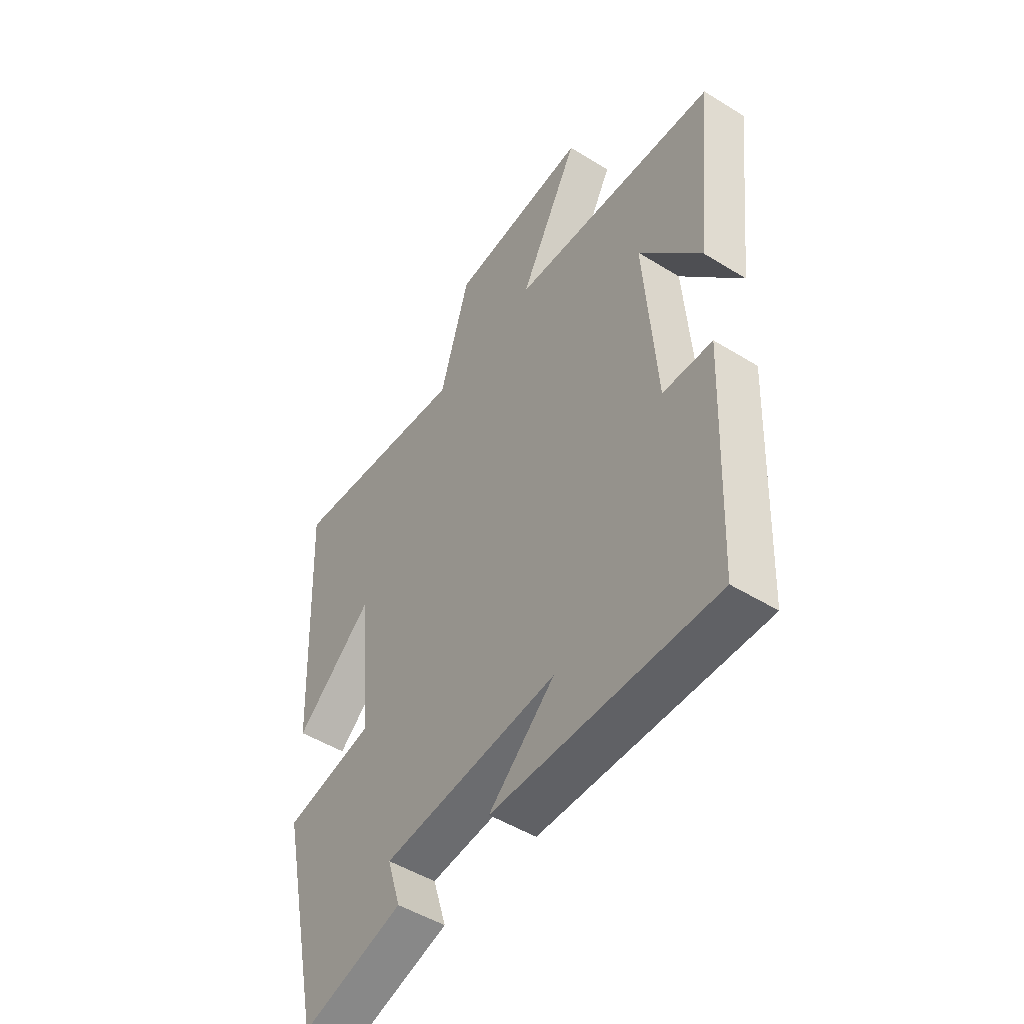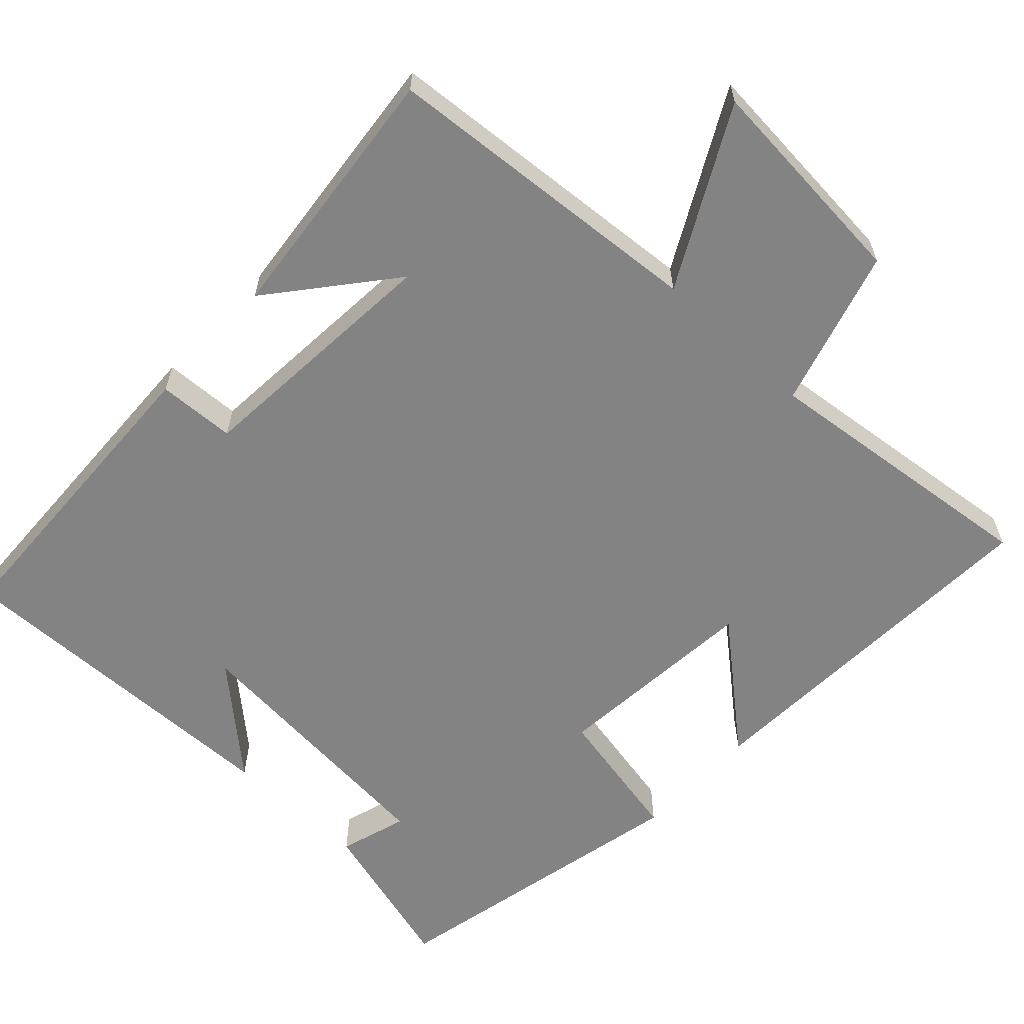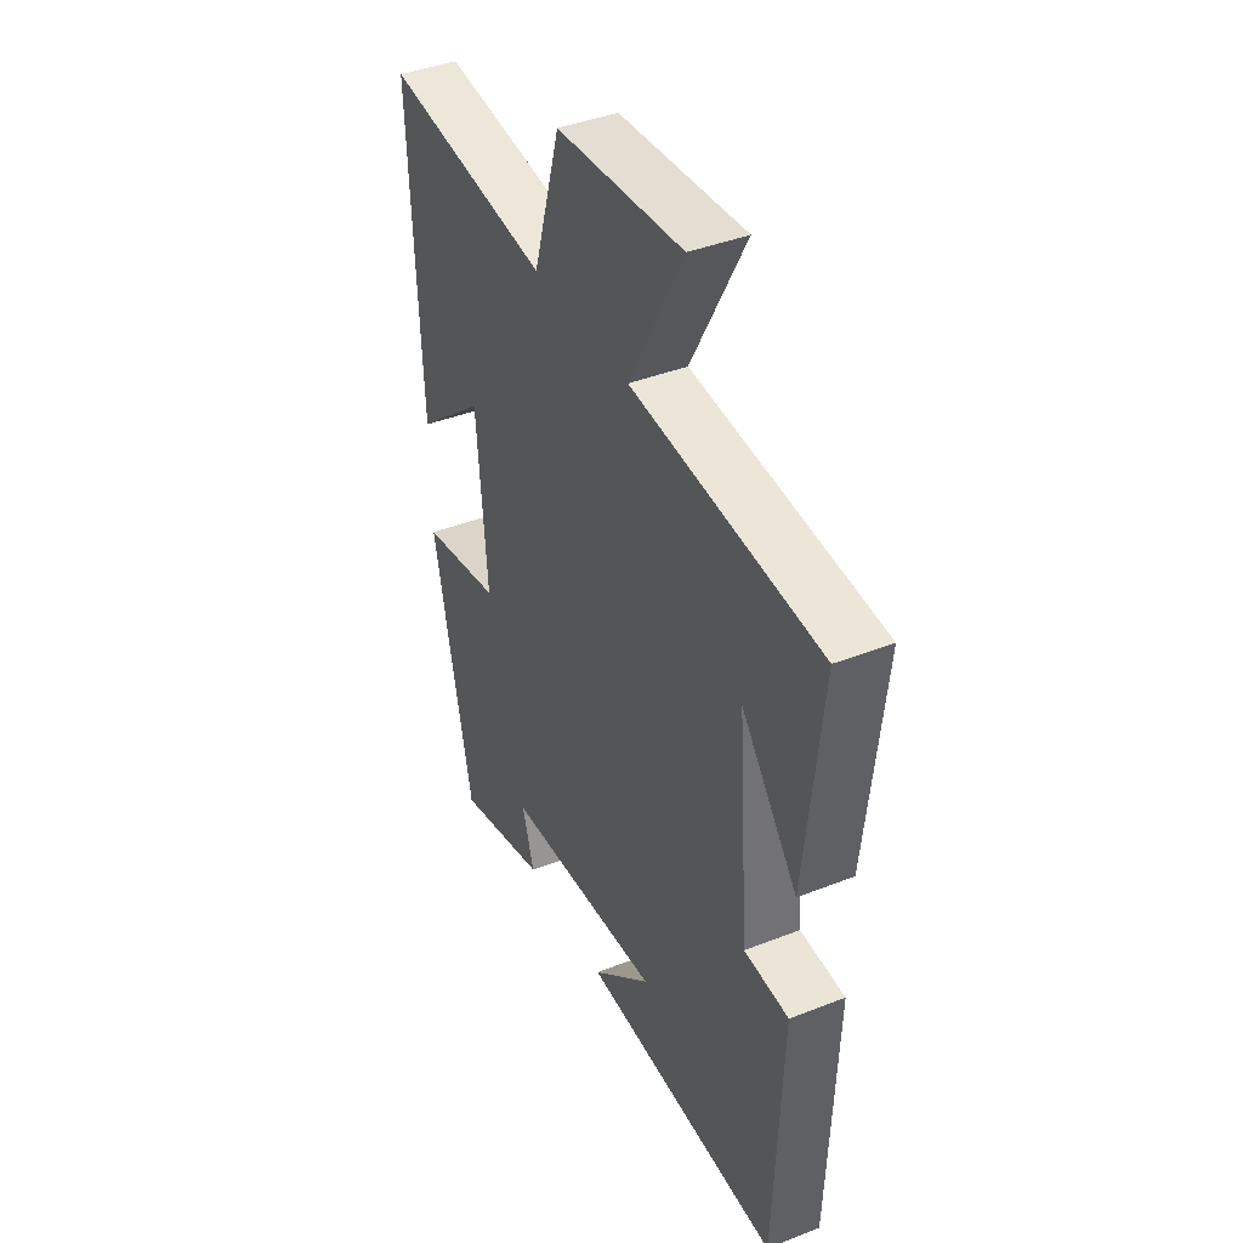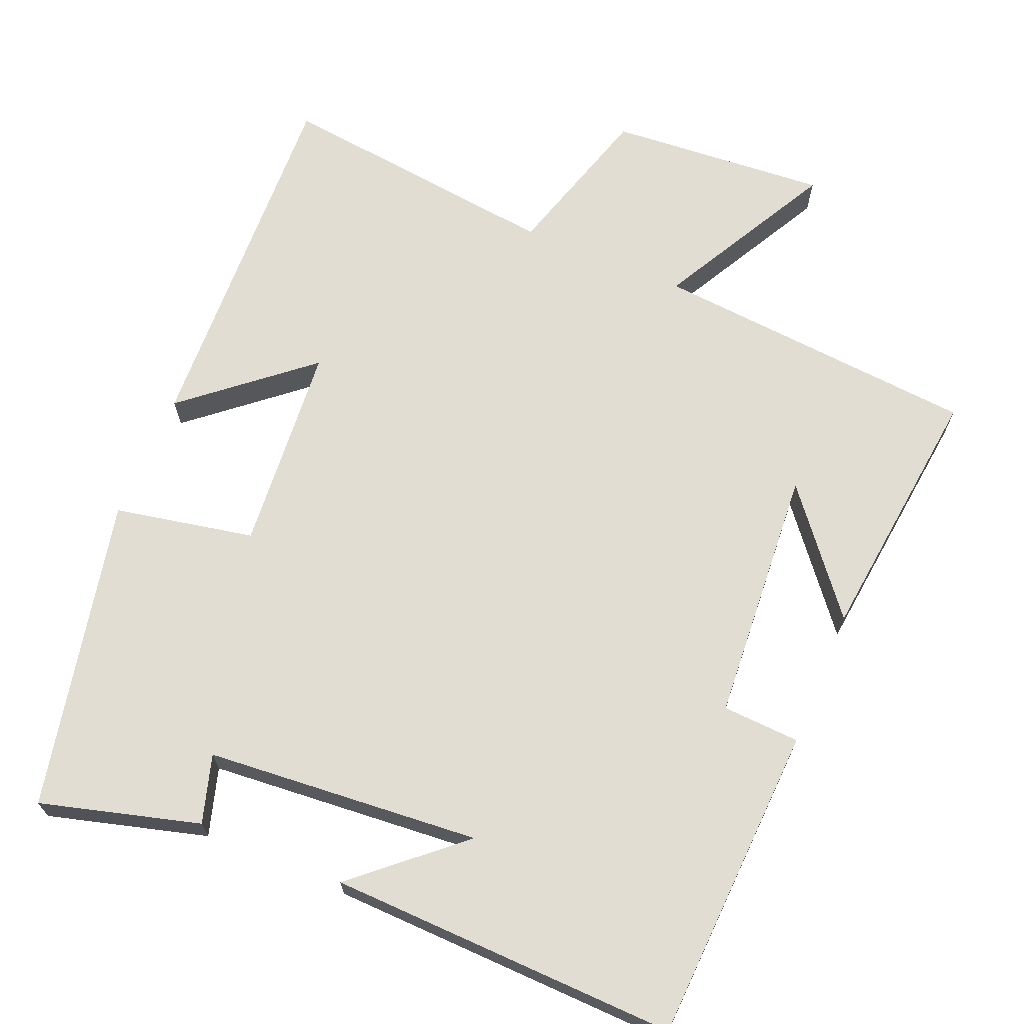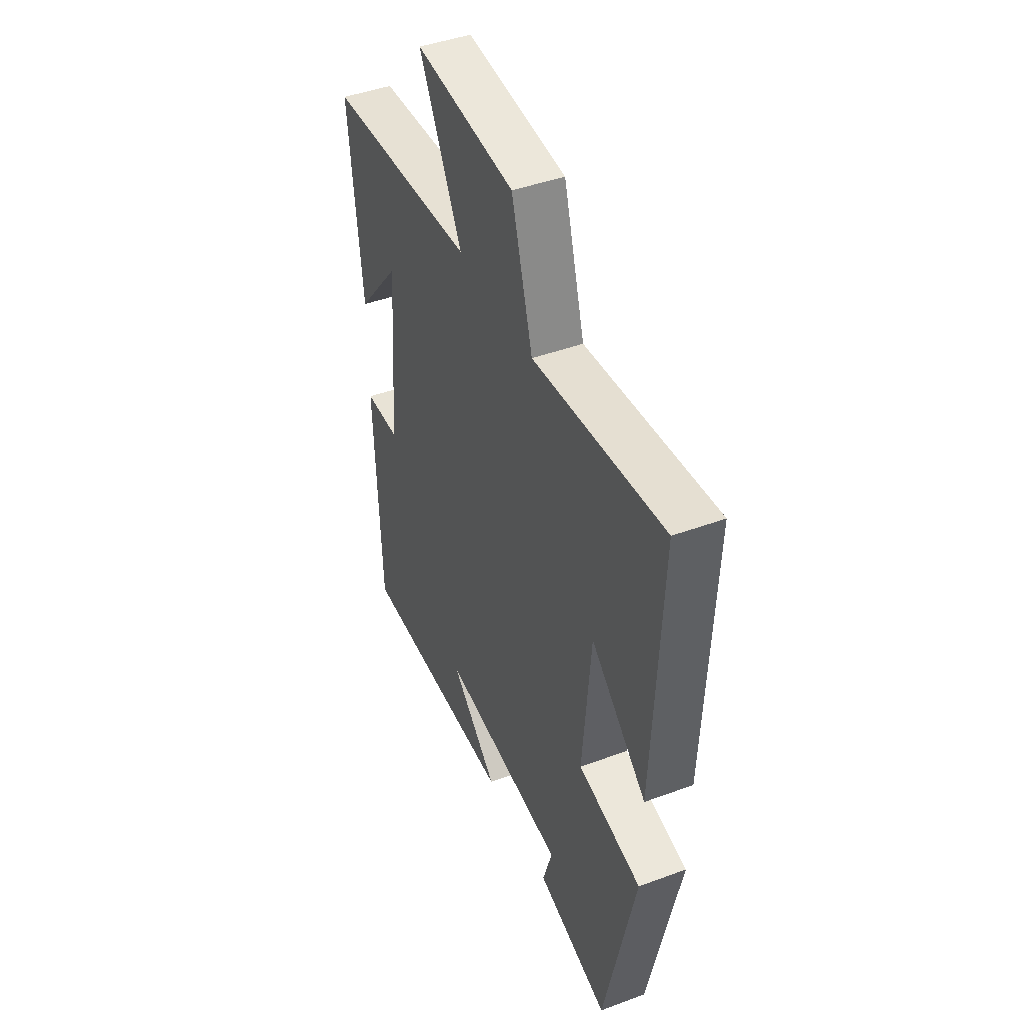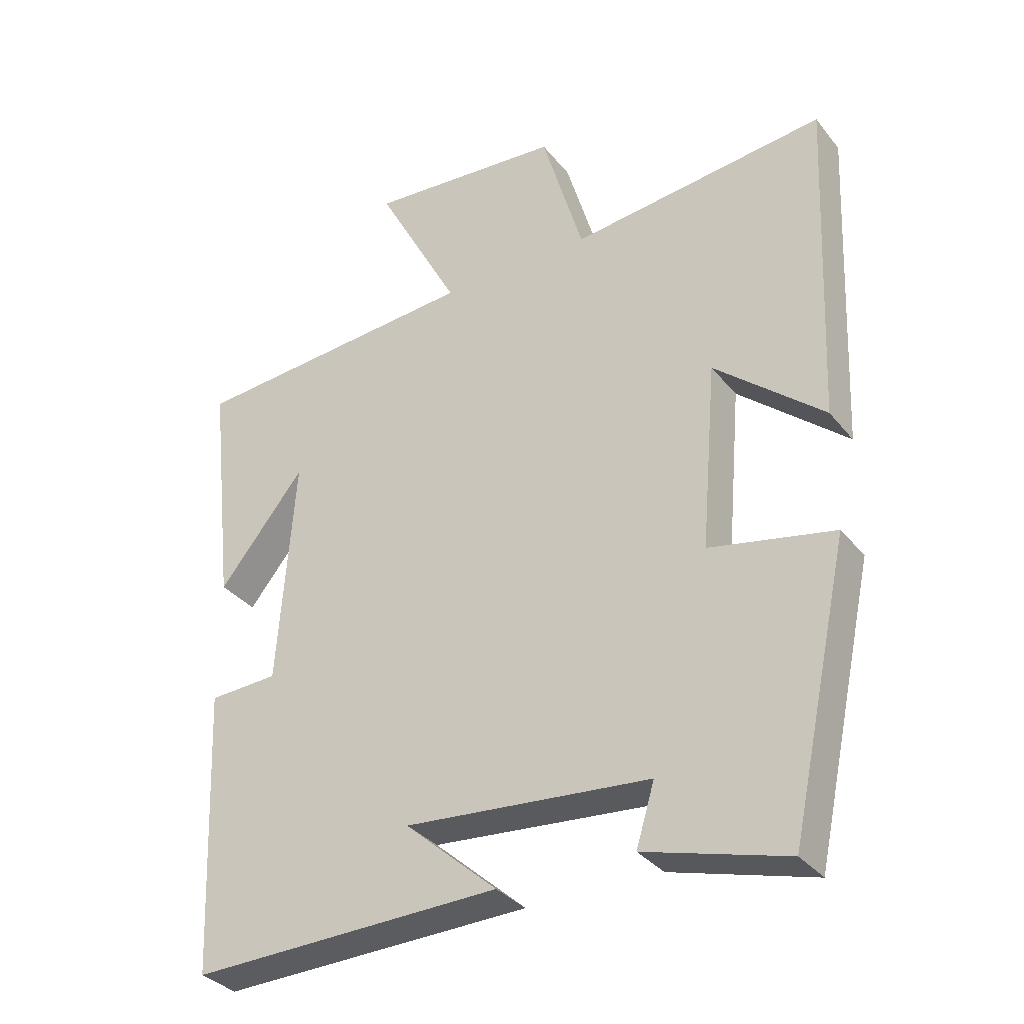
<metadata>
{"format":"obj","ext":"obj","renderer":"f3d","projection":"perspective","resolution":1024,"background":"white","views":[{"elev":-49.4,"azim":-124.4,"up":"+Z"},{"elev":-61.1,"azim":-43.1,"up":"+Y"},{"elev":41.0,"azim":-115.6,"up":"+Z"},{"elev":68.2,"azim":-157.1,"up":"+Y"},{"elev":44.5,"azim":66.7,"up":"+Z"},{"elev":-33.5,"azim":32.5,"up":"+Z"}]}
</metadata>
<code>
v 0.409 0.07 -0.56
v 0.194 0.07 -0.5
v 0.222 0.07 -0.408
v -0.15 0.07 -0.376
v -0.01 0.07 -0.5
v -0.482 0.07 -0.512
v -0.5 0.07 -0.081
v -0.395 0.07 -0.076
v -0.369 0.07 0.27
v -0.5 0.07 0.109
v -0.539 0.07 0.465
v -0.097 0.07 0.5
v -0.224 0.07 0.738
v 0.072 0.07 0.714
v 0.135 0.07 0.5
v 0.522 0.07 0.544
v 0.5 0.07 0.042
v 0.335 0.07 0.182
v 0.311 0.07 -0.1
v 0.5 0.07 -0.138
v 0.409 0 -0.56
v 0.194 0 -0.5
v 0.222 0 -0.408
v -0.15 0 -0.376
v -0.01 0 -0.5
v -0.482 0 -0.512
v -0.5 0 -0.081
v -0.395 0 -0.076
v -0.369 0 0.27
v -0.5 0 0.109
v -0.539 0 0.465
v -0.097 0 0.5
v -0.224 0 0.738
v 0.072 0 0.714
v 0.135 0 0.5
v 0.522 0 0.544
v 0.5 0 0.042
v 0.335 0 0.182
v 0.311 0 -0.1
v 0.5 0 -0.138
f 19 20 1
f 15 16 17 18
f 15 18 19
f 12 13 14 15
f 9 10 11
f 9 11 12 15
f 6 7 8
f 4 5 6
f 4 6 8
f 3 4 8 9
f 1 2 3
f 9 15 19
f 1 3 9 19
f 21 40 39
f 38 37 36 35
f 39 38 35
f 35 34 33 32
f 31 30 29
f 35 32 31 29
f 28 27 26
f 26 25 24
f 28 26 24
f 29 28 24 23
f 23 22 21
f 39 35 29
f 39 29 23 21
f 1 21 22 2
f 2 22 23 3
f 3 23 24 4
f 4 24 25 5
f 5 25 26 6
f 6 26 27 7
f 7 27 28 8
f 8 28 29 9
f 9 29 30 10
f 10 30 31 11
f 11 31 32 12
f 12 32 33 13
f 13 33 34 14
f 14 34 35 15
f 15 35 36 16
f 16 36 37 17
f 17 37 38 18
f 18 38 39 19
f 19 39 40 20
f 20 40 21 1

</code>
